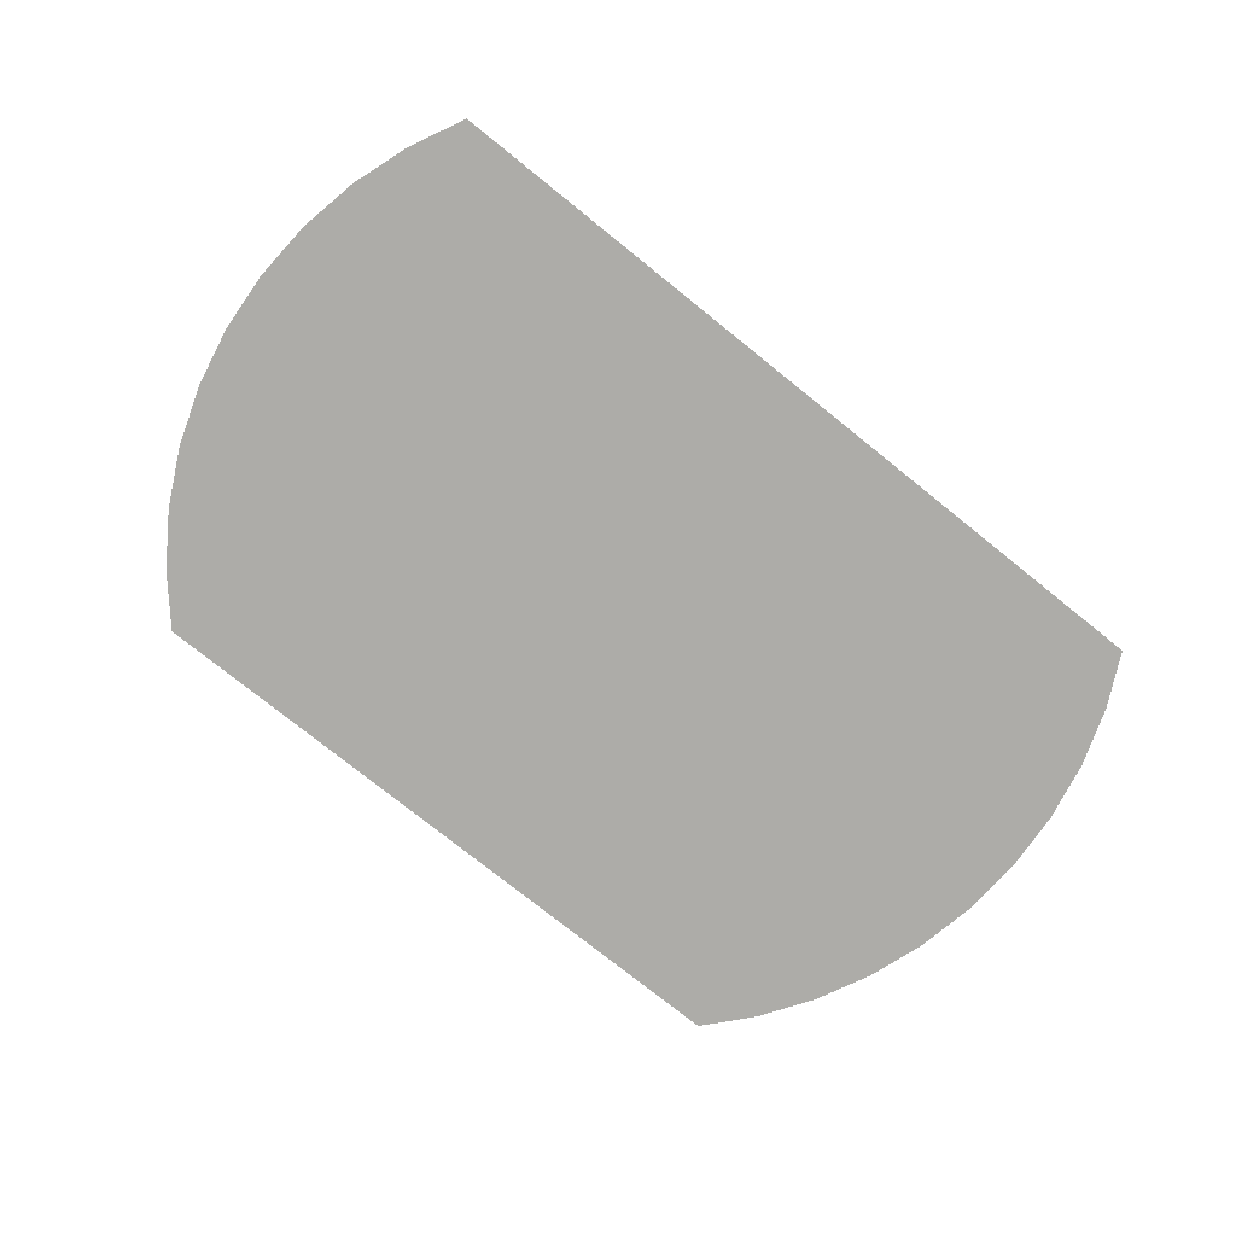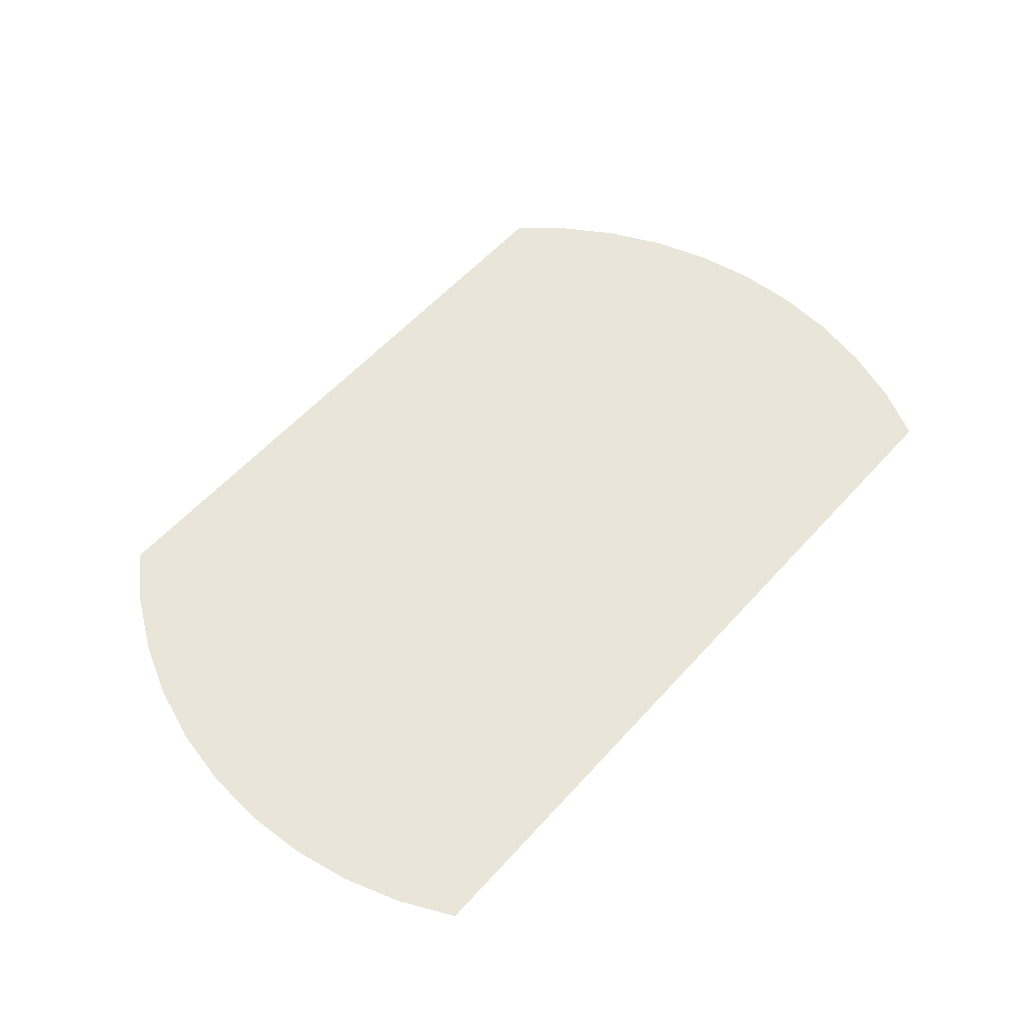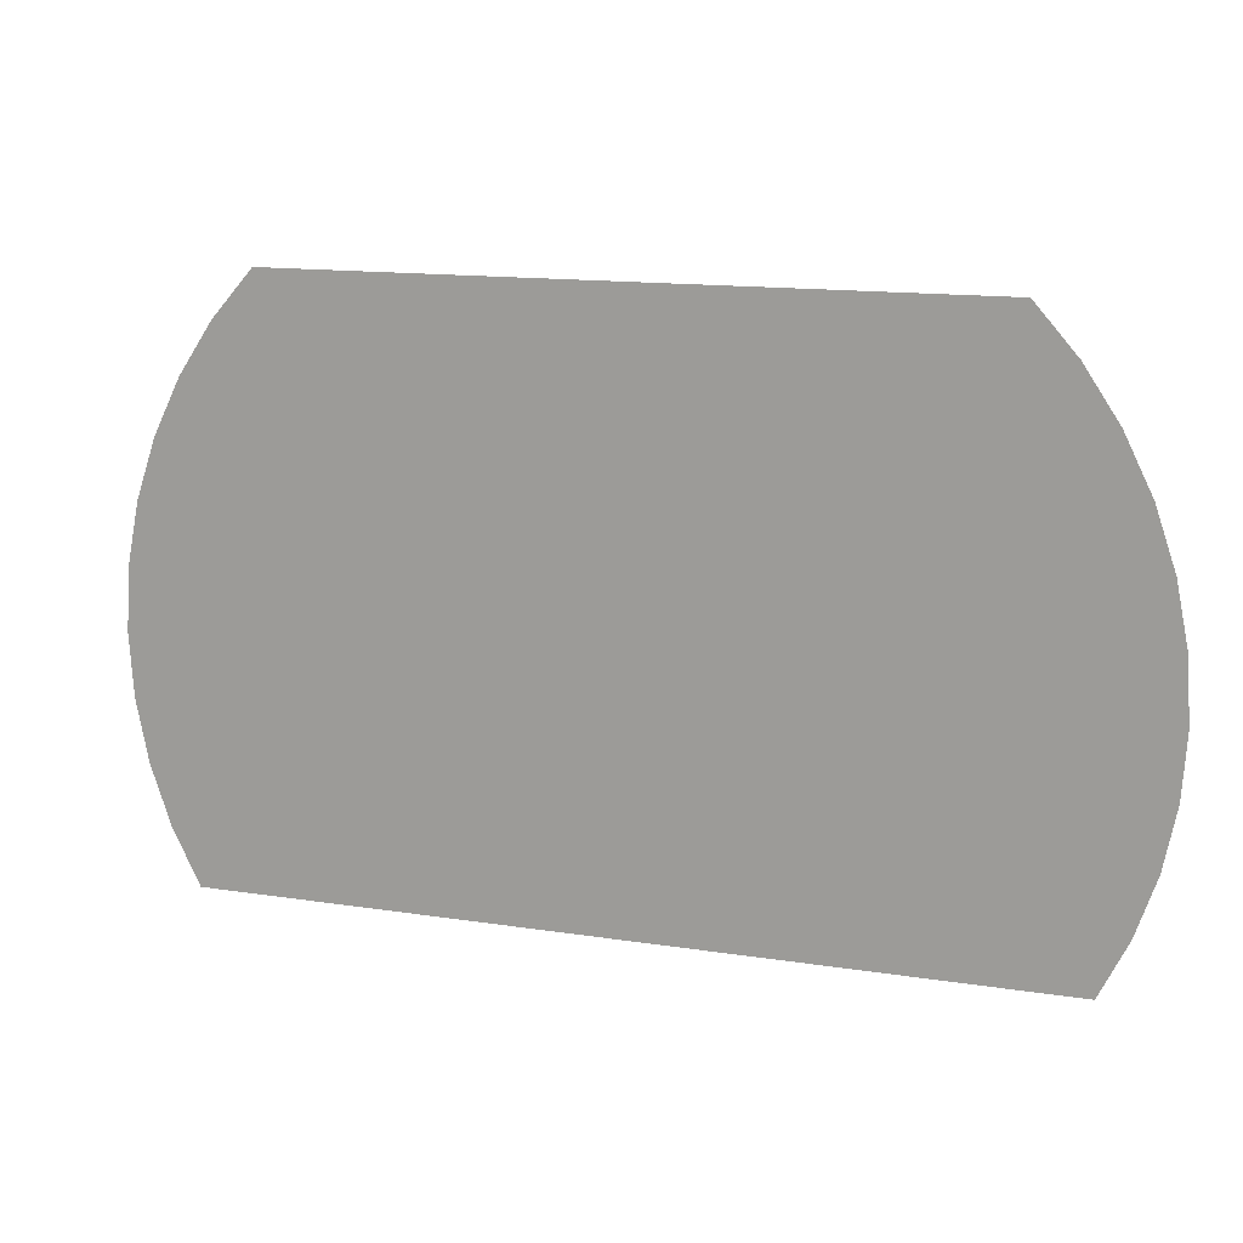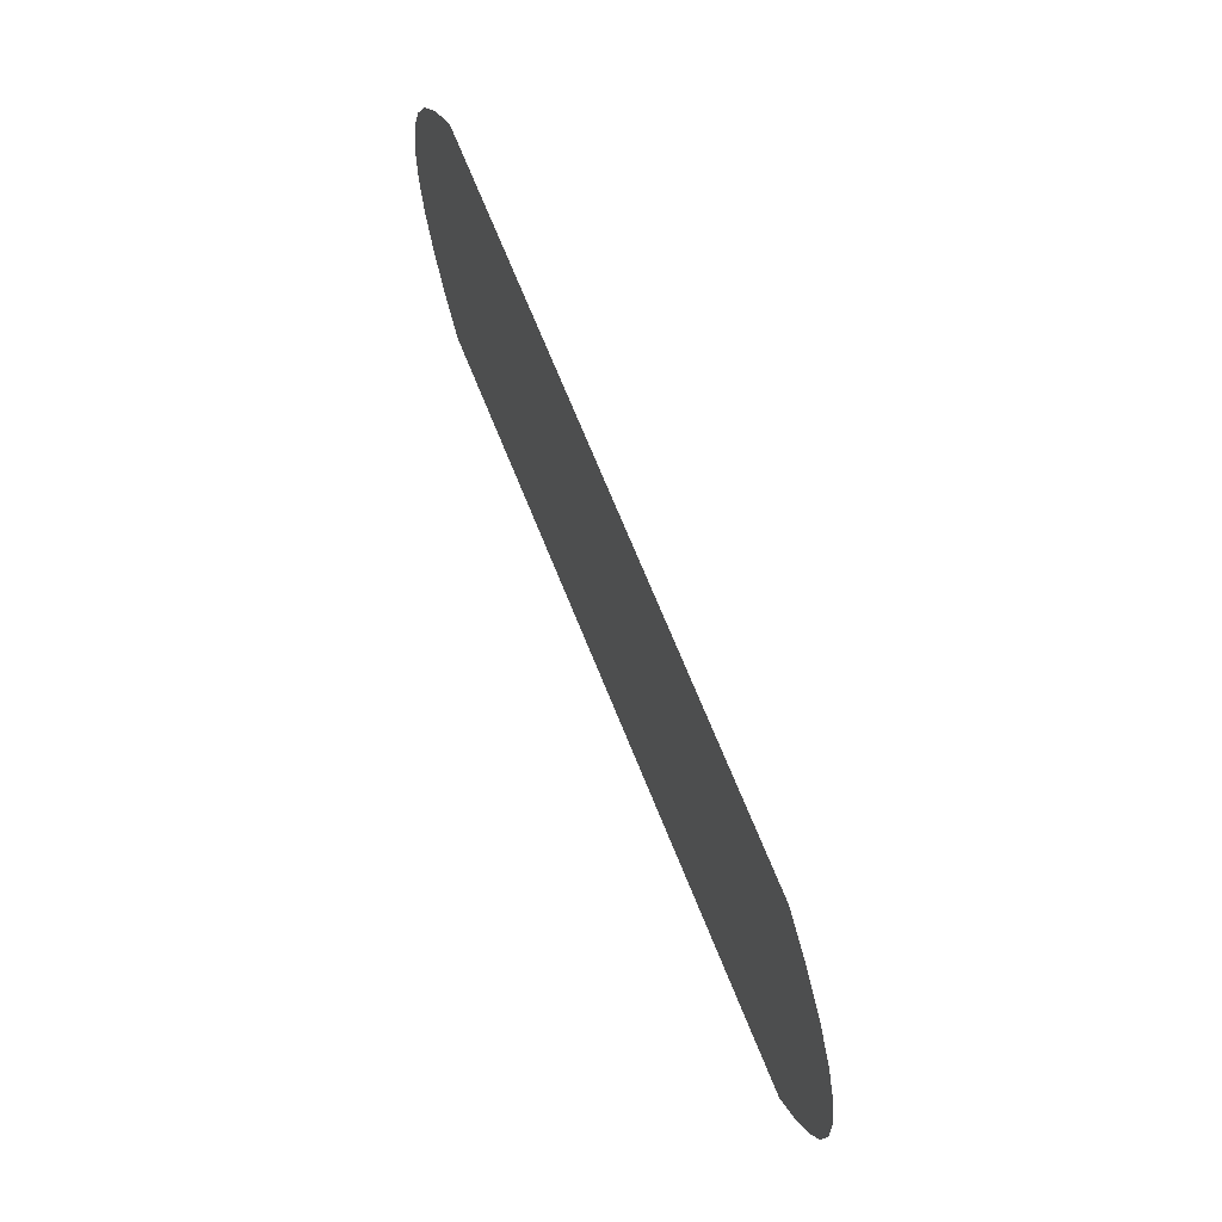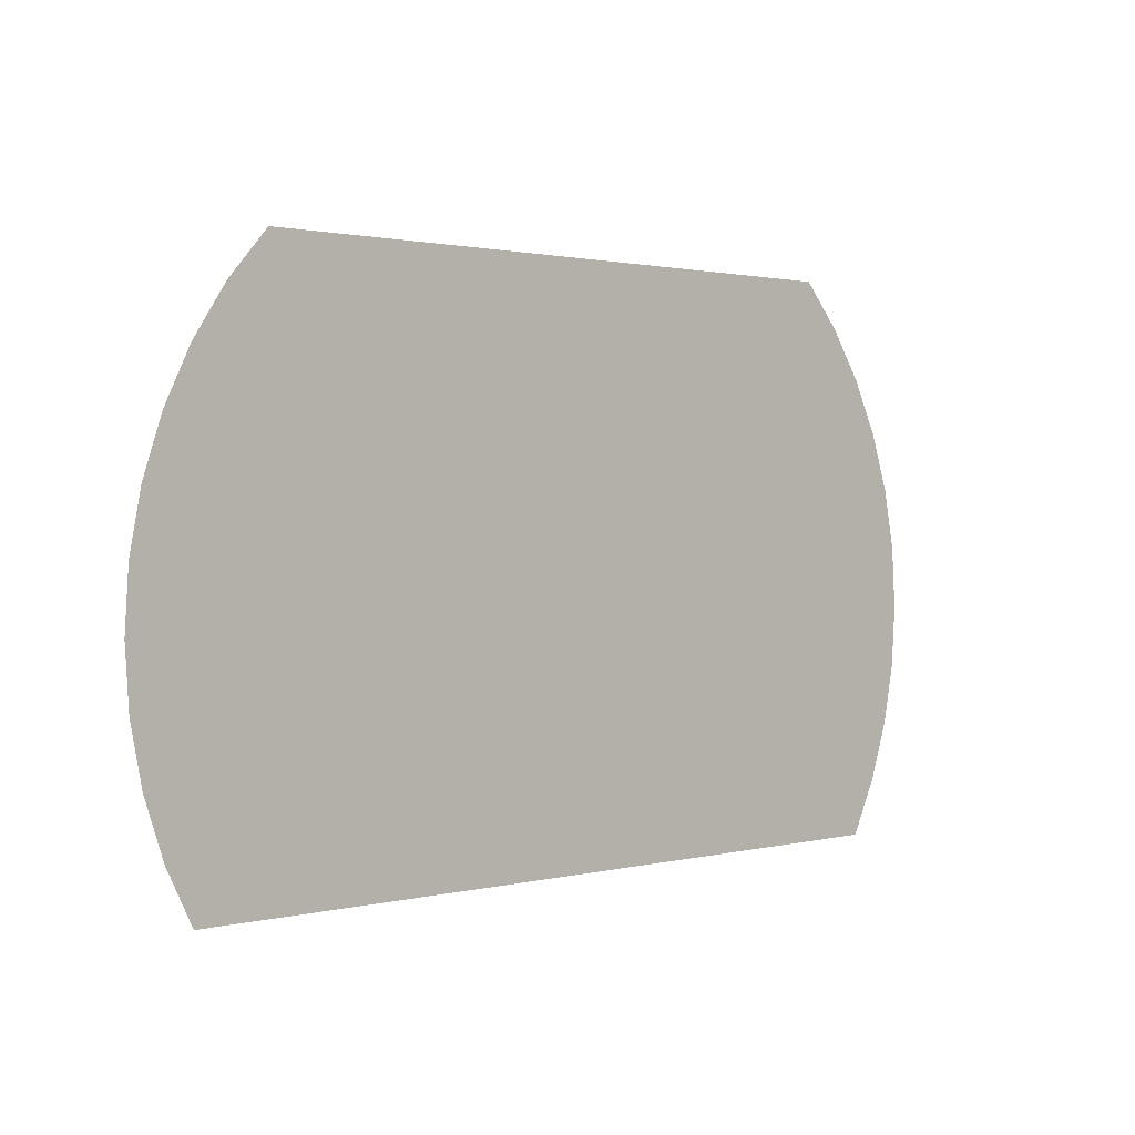
<metadata>
{"format":"obj","ext":"obj","renderer":"f3d","projection":"perspective","resolution":1024,"background":"white","views":[{"elev":-76.7,"azim":141.3,"up":"+Y"},{"elev":58.2,"azim":131.7,"up":"+Y"},{"elev":14.1,"azim":19.1,"up":"+Z"},{"elev":72.4,"azim":-112.2,"up":"+Z"},{"elev":1.3,"azim":137.2,"up":"+Z"}]}
</metadata>
<code>
v -0.1308 0 -0.06489
v 0 0 -0.07071
v 0.1308 0 -0.06489
v -0.1308 0 -0.06489
v -0.066 0 -0.09221
v -0.05165 0 -0.09506
v 0 0 -0.07071
v -0.1308 0 -0.06489
v -0.08035 0 -0.09506
v -0.066 0 -0.09221
v -0.1308 0 -0.06489
v -0.09252 0 -0.1032
v -0.08035 0 -0.09506
v -0.1308 0 -0.06489
v -0.1006 0 -0.1154
v -0.09252 0 -0.1032
v -0.1308 0 -0.06489
v -0.1035 0 -0.1297
v -0.1006 0 -0.1154
v -0.1308 0 -0.06489
v -0.1468 0 -0.08308
v -0.1006 0 -0.1441
v -0.1035 0 -0.1297
v 0.1308 0 -0.06489
v 0 0 -0.07071
v 0.02414 0 -0.07179
v 0.1308 0 -0.06489
v 0.02414 0 -0.07179
v 0.04788 0 -0.07497
v 0.1308 0 -0.06489
v 0.04788 0 -0.07497
v 0.0708 0 -0.08022
v 0.1308 0 -0.06489
v 0.0708 0 -0.08022
v 0.0925 0 -0.08746
v 0.1308 0 -0.06489
v 0.0925 0 -0.08746
v 0.1126 0 -0.09653
v 0.1308 0 -0.06489
v 0.1126 0 -0.09653
v 0.1308 0 -0.1073
v 0.1308 0 -0.06489
v 0.1308 0 -0.1073
v 0.1468 0 -0.1196
v 0.1468 0 -0.08308
v 0 0 -0.07071
v -0.05165 0 -0.09506
v -0.03948 0 -0.1032
v 0 0 -0.07071
v -0.03948 0 -0.1032
v -0.03136 0 -0.1154
v 0 0 -0.07071
v -0.03136 0 -0.1154
v -0.0285 0 -0.1297
v 0 0 -0.1297
v 0.1602 0 -0.1032
v 0.1468 0 -0.08308
v 0.1468 0 -0.1196
v 0.1602 0 -0.1332
v 0.1602 0 -0.1032
v 0.1602 0 -0.1332
v 0.1709 0 -0.1479
v 0.1709 0 -0.1249
v -0.1709 0 -0.1249
v -0.1572 0 -0.1541
v -0.14 0 -0.1507
v -0.1602 0 -0.1032
v -0.1709 0 -0.1249
v -0.1787 0 -0.1478
v -0.1718 0 -0.1639
v -0.1572 0 -0.1541
v 0.1787 0 -0.1478
v 0.1709 0 -0.1249
v 0.1709 0 -0.1479
v 0.1787 0 -0.1634
v 0.1787 0 -0.1478
v 0.1787 0 -0.1634
v 0.1834 0 -0.1794
v 0.1834 0 -0.1716
v -0.1228 0 -0.1541
v -0.09252 0 -0.1562
v -0.1006 0 -0.1441
v -0.1468 0 -0.08308
v -0.1228 0 -0.1541
v -0.1468 0 -0.08308
v -0.1602 0 -0.1032
v -0.14 0 -0.1507
v -0.1228 0 -0.1541
v -0.1082 0 -0.1639
v -0.08035 0 -0.1644
v -0.09252 0 -0.1562
v -0.005025 0 -0.155
v 0 0 -0.1297
v -0.0285 0 -0.1297
v -0.03136 0 -0.1441
v -0.005025 0 -0.155
v -0.03136 0 -0.1441
v -0.03948 0 -0.1562
v -0.01933 0 -0.1764
v -0.1834 0 -0.1716
v -0.1816 0 -0.1785
v -0.1718 0 -0.1639
v -0.1787 0 -0.1478
v -0.1834 0 -0.1716
v -0.185 0 -0.1957
v -0.1816 0 -0.1785
v 0.185 0 -0.1957
v 0.1834 0 -0.1716
v 0.1834 0 -0.1794
v 0 0 -0.2657
v -0.01933 0 -0.1764
v -0.03948 0 -0.1562
v -0.05165 0 -0.1644
v 0 0 -0.2657
v -0.05165 0 -0.1644
v -0.066 0 -0.1672
v 0 0 -0.2657
v -0.066 0 -0.1672
v -0.08035 0 -0.1644
v -0.1082 0 -0.1639
v -0.1 0 -0.2857
v -0.1082 0 -0.1639
v -0.1228 0 -0.1541
v -0.14 0 -0.1507
v -0.1 0 -0.2857
v -0.14 0 -0.1507
v -0.1572 0 -0.1541
v -0.1718 0 -0.1639
v -0.1 0 -0.2857
v -0.1718 0 -0.1639
v -0.1816 0 -0.1785
v -0.185 0 -0.1957
v -0.1 0 -0.2857
v -0.185 0 -0.1957
v -0.1834 0 -0.2198
v -0.1787 0 -0.2436
v 0.1126 0 -0.09653
v 0.0925 0 -0.08746
v 0.1308 0 -0.1073
v 0.0708 0 -0.08022
v 0.1468 0 -0.1196
v 0.1308 0 -0.1073
v 0.0925 0 -0.08746
v 0.0708 0 -0.08022
v 0.04788 0 -0.07497
v 0.1602 0 -0.1332
v 0.1468 0 -0.1196
v 0.02414 0 -0.07179
v 0.1709 0 -0.1479
v 0.1602 0 -0.1332
v 0.04788 0 -0.07497
v 0.02414 0 -0.07179
v 0 0 -0.07071
v 0.1787 0 -0.1634
v 0.1709 0 -0.1479
v 0 0 -0.1297
v 0.1834 0 -0.1794
v 0.1787 0 -0.1634
v 0 0 -0.07071
v 0 0 -0.1297
v -0.005025 0 -0.155
v 0.185 0 -0.1957
v 0.1834 0 -0.1794
v -0.01933 0 -0.1764
v 0.1834 0 -0.2198
v 0.185 0 -0.1957
v -0.005025 0 -0.155
v -0.01933 0 -0.1764
v 0 0 -0.2657
v 0.1787 0 -0.2436
v 0.1834 0 -0.2198
v -0.1 0 -0.2857
v 0 0 -0.2657
v -0.1082 0 -0.1639
v -0.1 0 -0.2857
v 0.1709 0 -0.2665
v 0.1787 0 -0.2436
v 0 0 -0.2657
v -0.1 0 -0.2857
v 0.1602 0 -0.2882
v 0.1709 0 -0.2665
v -0.1 0 -0.2857
v -0.1602 0 -0.2882
v 0.1602 0 -0.2882
v -0.1 0 -0.2857
v -0.1787 0 -0.2436
v -0.1709 0 -0.2665
v -0.1602 0 -0.2882
v -0.09252 0 -0.1032
v -0.1006 0 -0.1154
v -0.1035 0 -0.1297
v -0.1006 0 -0.1441
v -0.09252 0 -0.1032
v -0.1006 0 -0.1441
v -0.09252 0 -0.1562
v -0.08035 0 -0.09506
v -0.066 0 -0.09221
v -0.08035 0 -0.09506
v -0.09252 0 -0.1562
v -0.08035 0 -0.1644
v -0.066 0 -0.09221
v -0.08035 0 -0.1644
v -0.066 0 -0.1672
v -0.05165 0 -0.09506
v -0.03948 0 -0.1032
v -0.05165 0 -0.09506
v -0.066 0 -0.1672
v -0.05165 0 -0.1644
v -0.03948 0 -0.1032
v -0.05165 0 -0.1644
v -0.03948 0 -0.1562
v -0.03136 0 -0.1154
v -0.0285 0 -0.1297
v -0.03136 0 -0.1154
v -0.03948 0 -0.1562
v -0.03136 0 -0.1441
g mesh7322928
f 1 2 3
f 4 5 6
f 6 7 4
f 8 9 10
f 11 12 13
f 14 15 16
f 17 18 19
f 20 21 22
f 22 23 20
f 24 25 26
f 27 28 29
f 30 31 32
f 33 34 35
f 36 37 38
f 39 40 41
f 42 43 44
f 44 45 42
f 46 47 48
f 49 50 51
f 52 53 54
f 54 55 52
f 56 57 58
f 58 59 56
f 60 61 62
f 62 63 60
f 64 65 66
f 66 67 64
f 68 69 70
f 70 71 68
f 72 73 74
f 74 75 72
f 76 77 78
f 78 79 76
f 80 81 82
f 82 83 80
f 84 85 86
f 86 87 84
f 88 89 90
f 90 91 88
f 92 93 94
f 94 95 92
f 96 97 98
f 98 99 96
f 100 101 102
f 102 103 100
f 104 105 106
f 107 108 109
f 110 111 112
f 112 113 110
f 114 115 116
f 117 118 119
f 119 120 117
f 121 122 123
f 123 124 121
f 125 126 127
f 127 128 125
f 129 130 131
f 131 132 129
f 133 134 135
f 135 136 133
f 137 138 139
f 140 141 142
f 142 143 140
f 144 145 146
f 146 147 144
f 148 149 150
f 150 151 148
f 152 153 154
f 154 155 152
f 156 157 158
f 158 159 156
f 160 161 162
f 162 163 160
f 164 165 166
f 166 167 164
f 168 169 170
f 170 171 168
f 172 173 174
f 175 176 177
f 177 178 175
f 179 180 181
f 182 183 184
f 185 186 187
f 187 188 185
f 189 190 191
f 191 192 189
f 193 194 195
f 195 196 193
f 197 198 199
f 199 200 197
f 201 202 203
f 203 204 201
f 205 206 207
f 207 208 205
f 209 210 211
f 211 212 209
f 213 214 215
f 215 216 213

</code>
